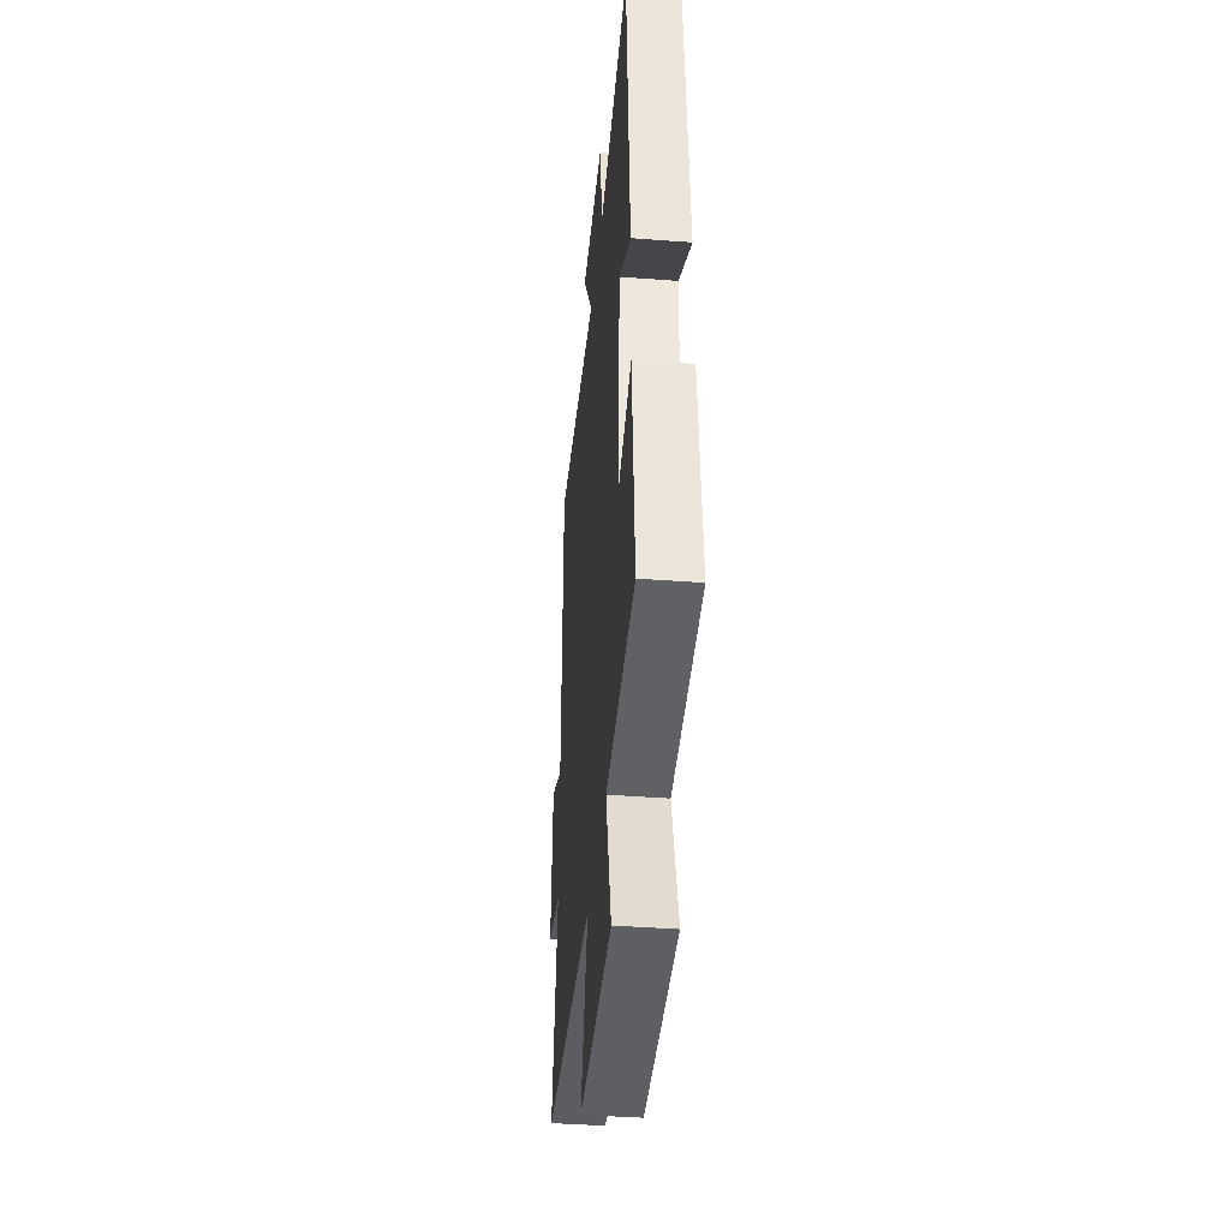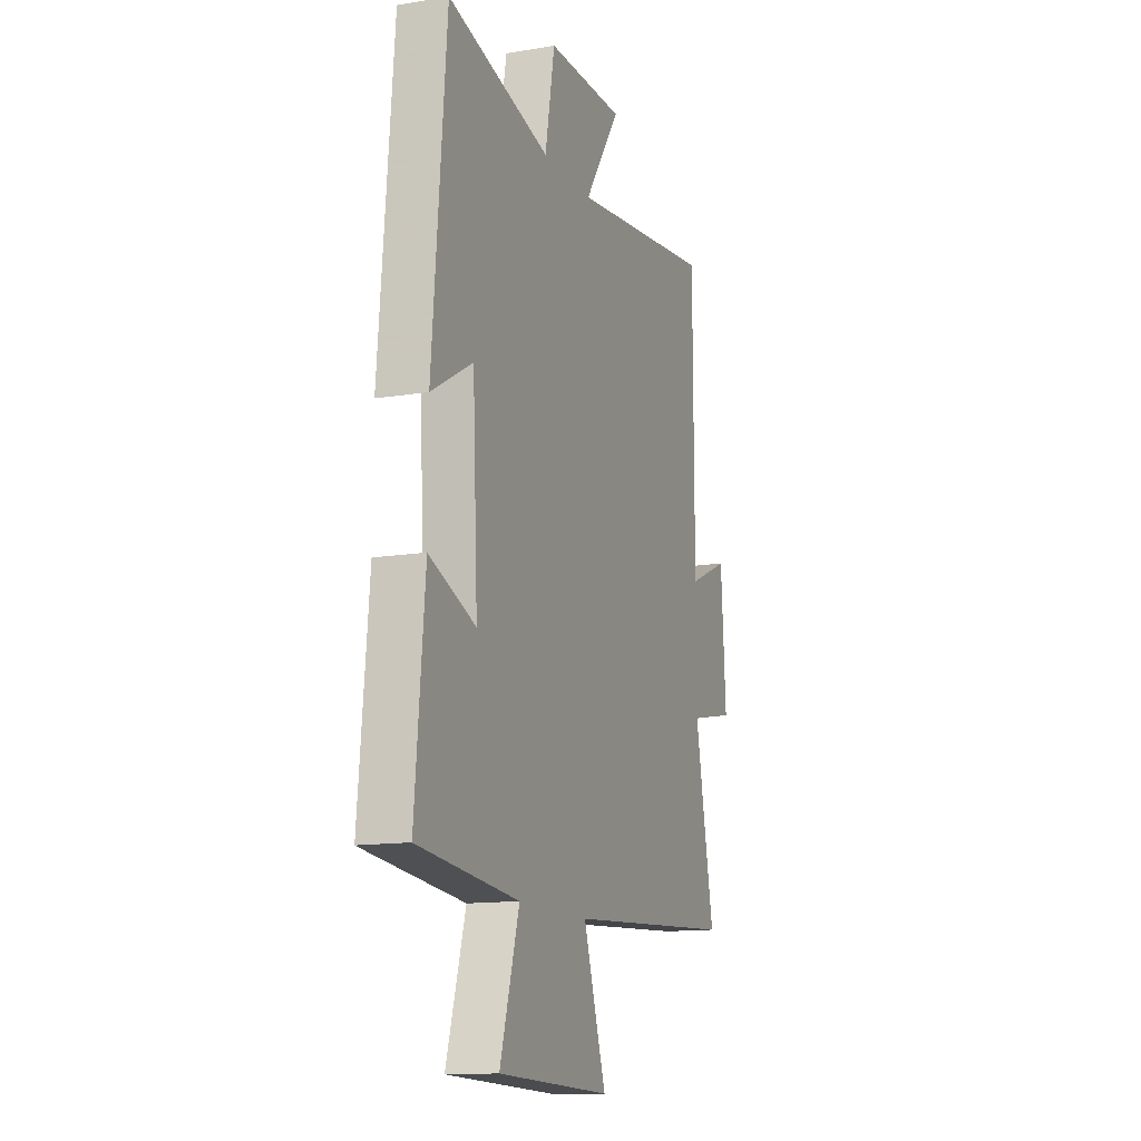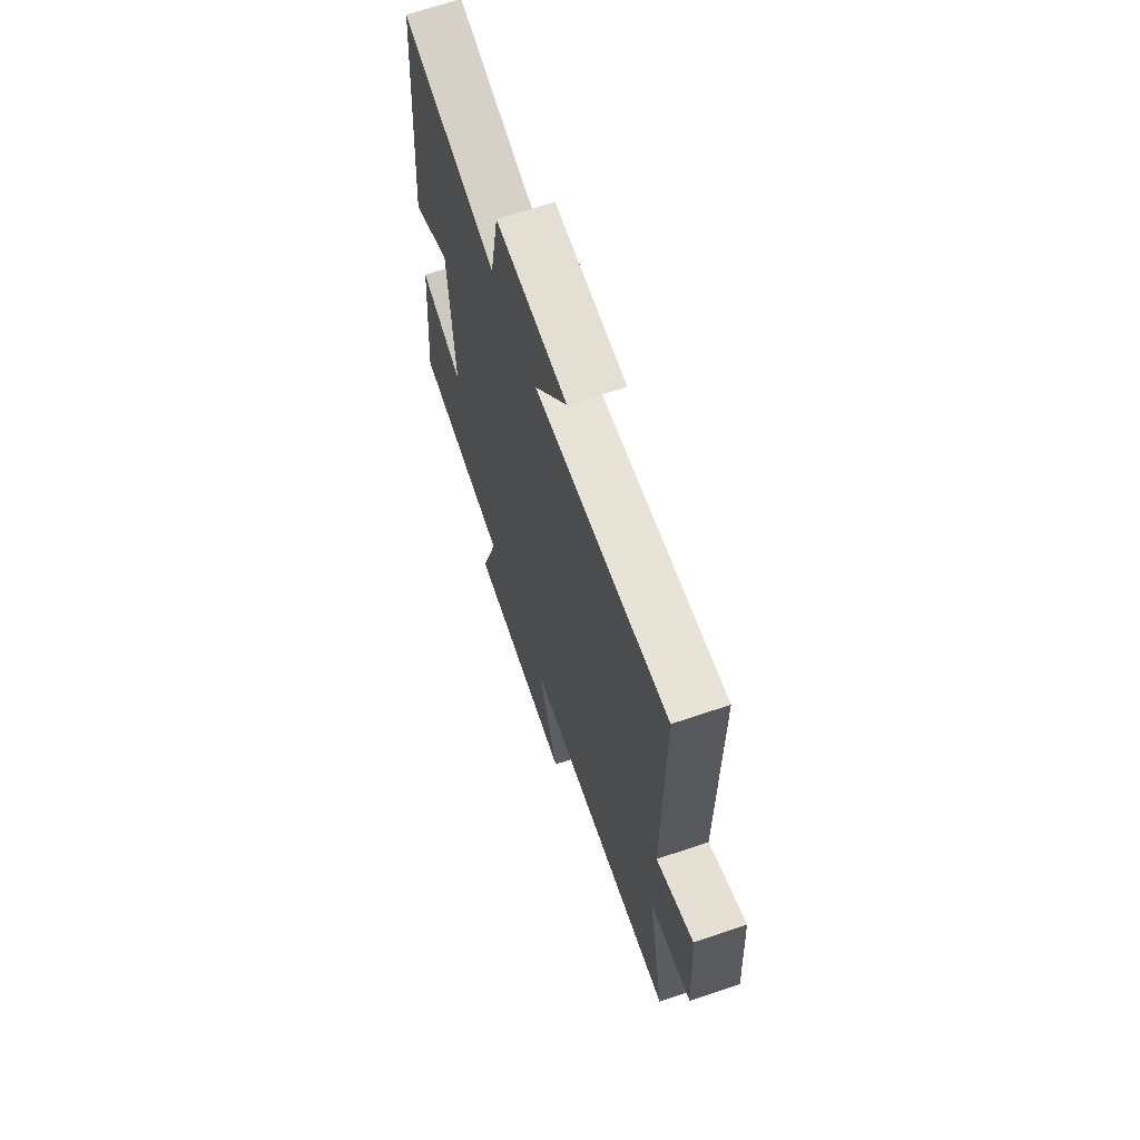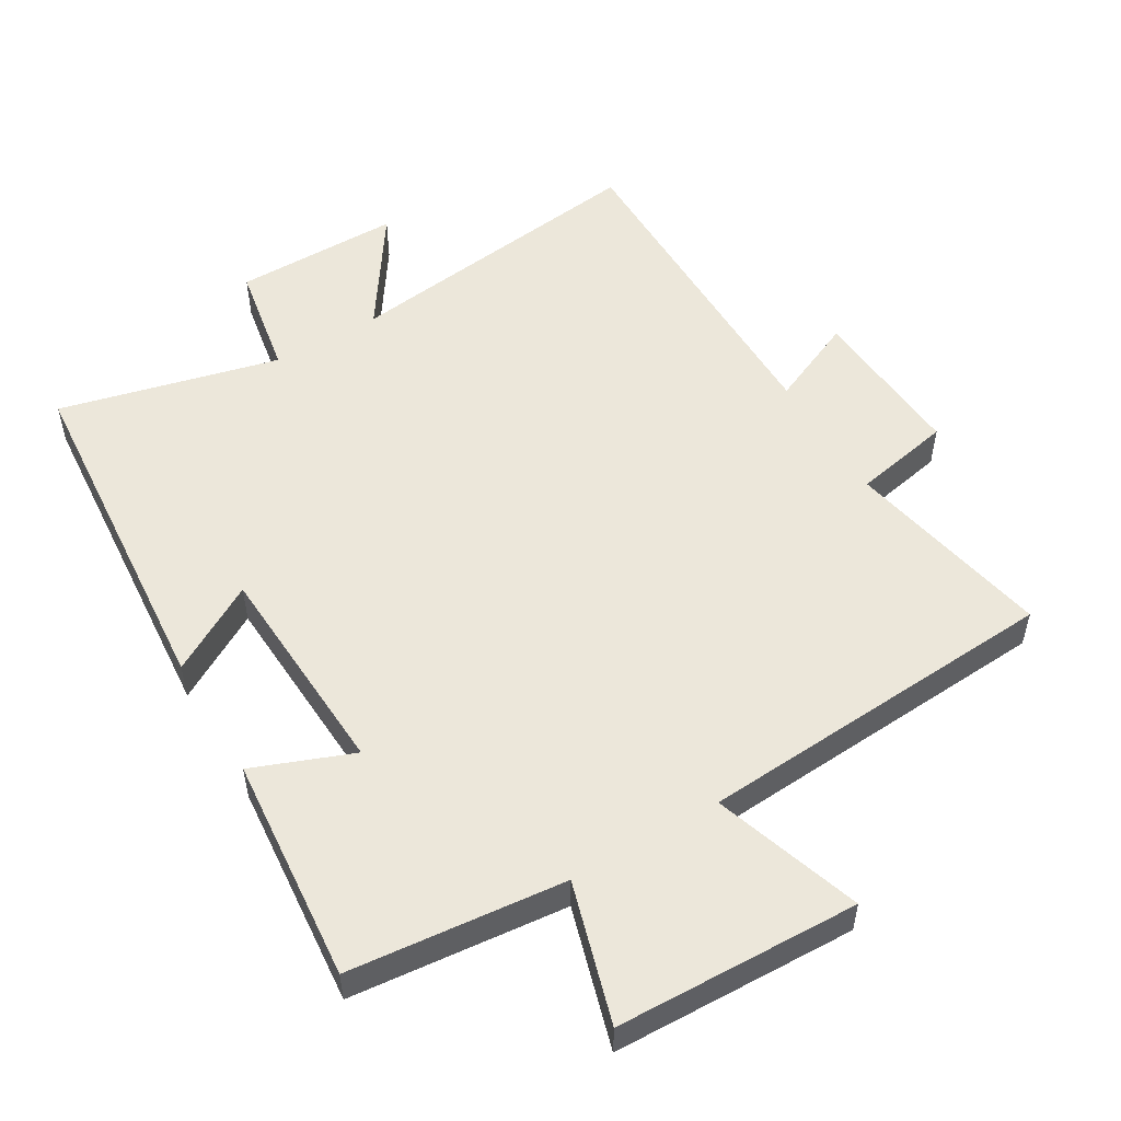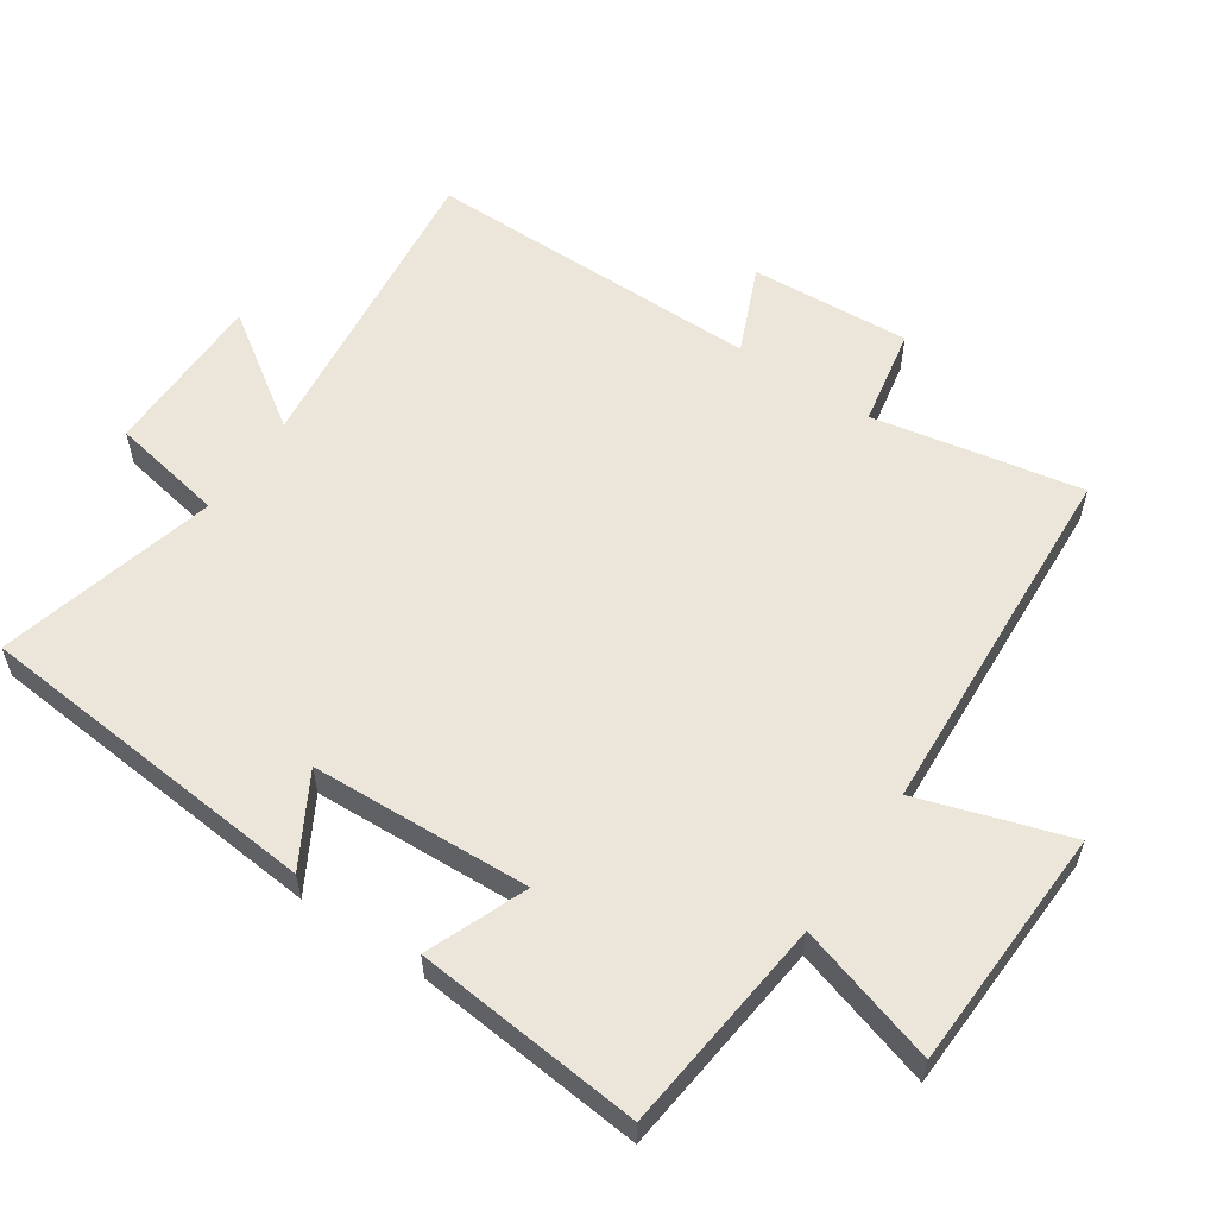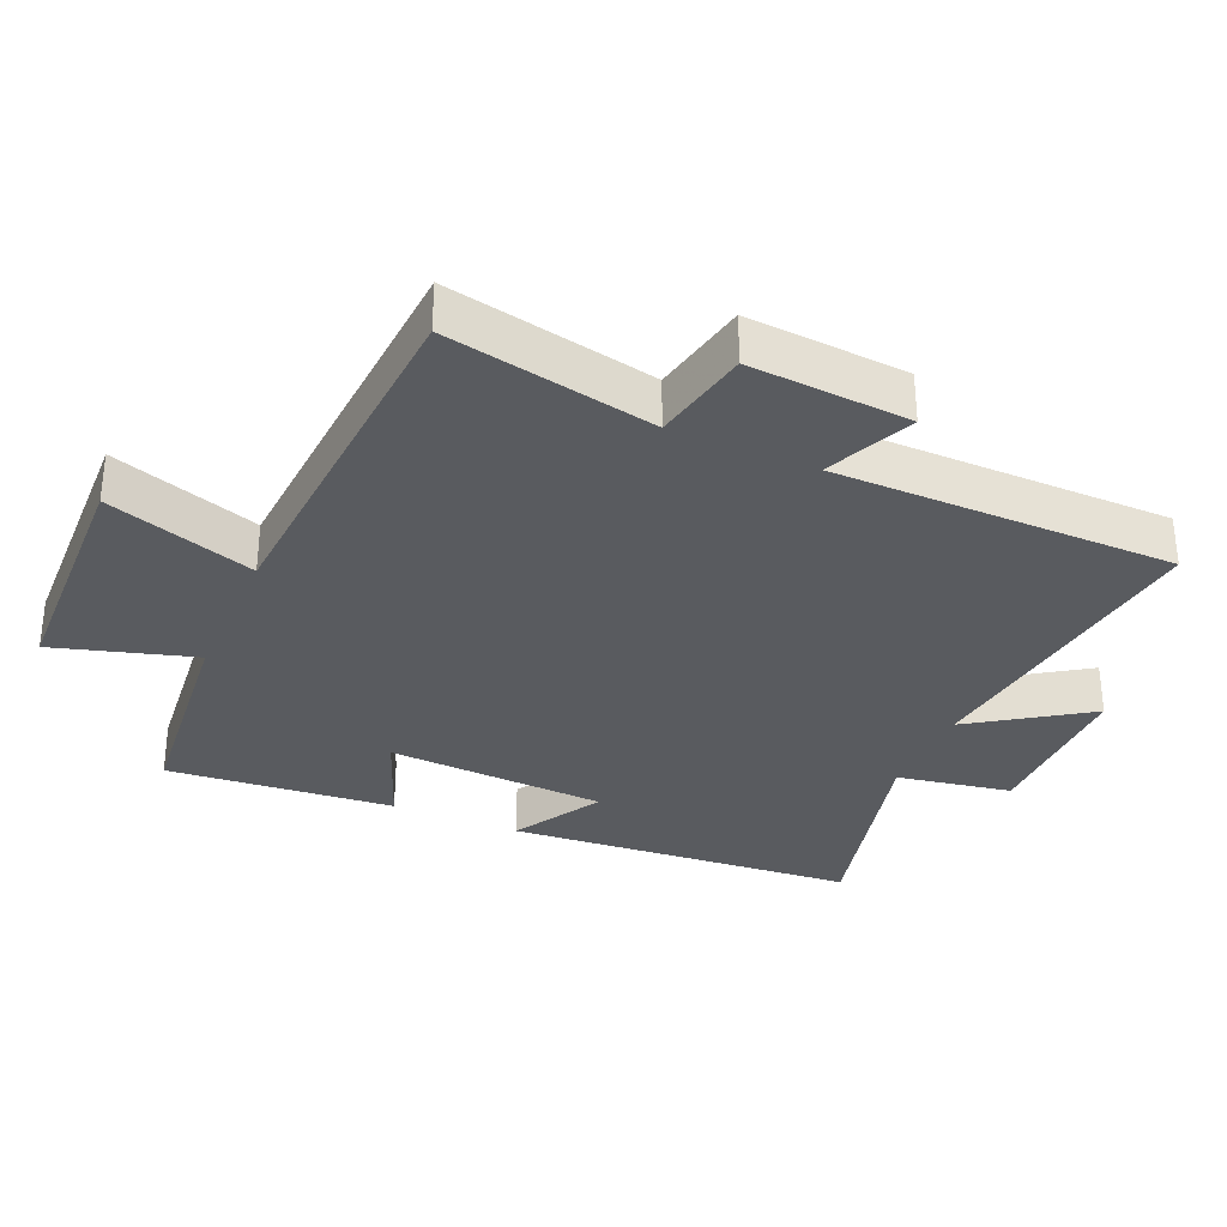
<metadata>
{"format":"obj","ext":"obj","renderer":"f3d","projection":"perspective","resolution":1024,"background":"white","views":[{"elev":-39.7,"azim":84.6,"up":"+Z"},{"elev":-13.3,"azim":110.7,"up":"+Z"},{"elev":67.0,"azim":-108.8,"up":"+Z"},{"elev":53.0,"azim":149.2,"up":"+Y"},{"elev":57.4,"azim":124.3,"up":"+Y"},{"elev":-32.5,"azim":-113.7,"up":"+Y"}]}
</metadata>
<code>
v -0.561 0.07 -0.466
v -0.5 0.07 -0.157
v -0.646 0.07 -0.128
v -0.63 0.07 0.11
v -0.5 0.07 0.053
v -0.499 0.07 0.558
v -0.035 0.07 0.5
v -0.15 0.07 0.67
v 0.098 0.07 0.67
v 0.129 0.07 0.5
v 0.456 0.07 0.581
v 0.5 0.07 0.062
v 0.368 0.07 0.138
v 0.352 0.07 -0.188
v 0.5 0.07 -0.13
v 0.531 0.07 -0.467
v 0.21 0.07 -0.5
v 0.272 0.07 -0.708
v -0.09 0.07 -0.72
v -0.018 0.07 -0.5
v -0.561 0 -0.466
v -0.5 0 -0.157
v -0.646 0 -0.128
v -0.63 0 0.11
v -0.5 0 0.053
v -0.499 0 0.558
v -0.035 0 0.5
v -0.15 0 0.67
v 0.098 0 0.67
v 0.129 0 0.5
v 0.456 0 0.581
v 0.5 0 0.062
v 0.368 0 0.138
v 0.352 0 -0.188
v 0.5 0 -0.13
v 0.531 0 -0.467
v 0.21 0 -0.5
v 0.272 0 -0.708
v -0.09 0 -0.72
v -0.018 0 -0.5
f 17 18 19 20
f 17 20 1 2
f 14 15 16 17
f 13 14 17 2
f 10 11 12 13
f 10 13 2 3
f 7 8 9 10
f 7 10 3
f 5 6 7
f 5 7 3
f 3 4 5
f 40 39 38 37
f 22 21 40 37
f 37 36 35 34
f 22 37 34 33
f 33 32 31 30
f 23 22 33 30
f 30 29 28 27
f 23 30 27
f 27 26 25
f 23 27 25
f 25 24 23
f 1 21 22 2
f 2 22 23 3
f 3 23 24 4
f 4 24 25 5
f 5 25 26 6
f 6 26 27 7
f 7 27 28 8
f 8 28 29 9
f 9 29 30 10
f 10 30 31 11
f 11 31 32 12
f 12 32 33 13
f 13 33 34 14
f 14 34 35 15
f 15 35 36 16
f 16 36 37 17
f 17 37 38 18
f 18 38 39 19
f 19 39 40 20
f 20 40 21 1

</code>
